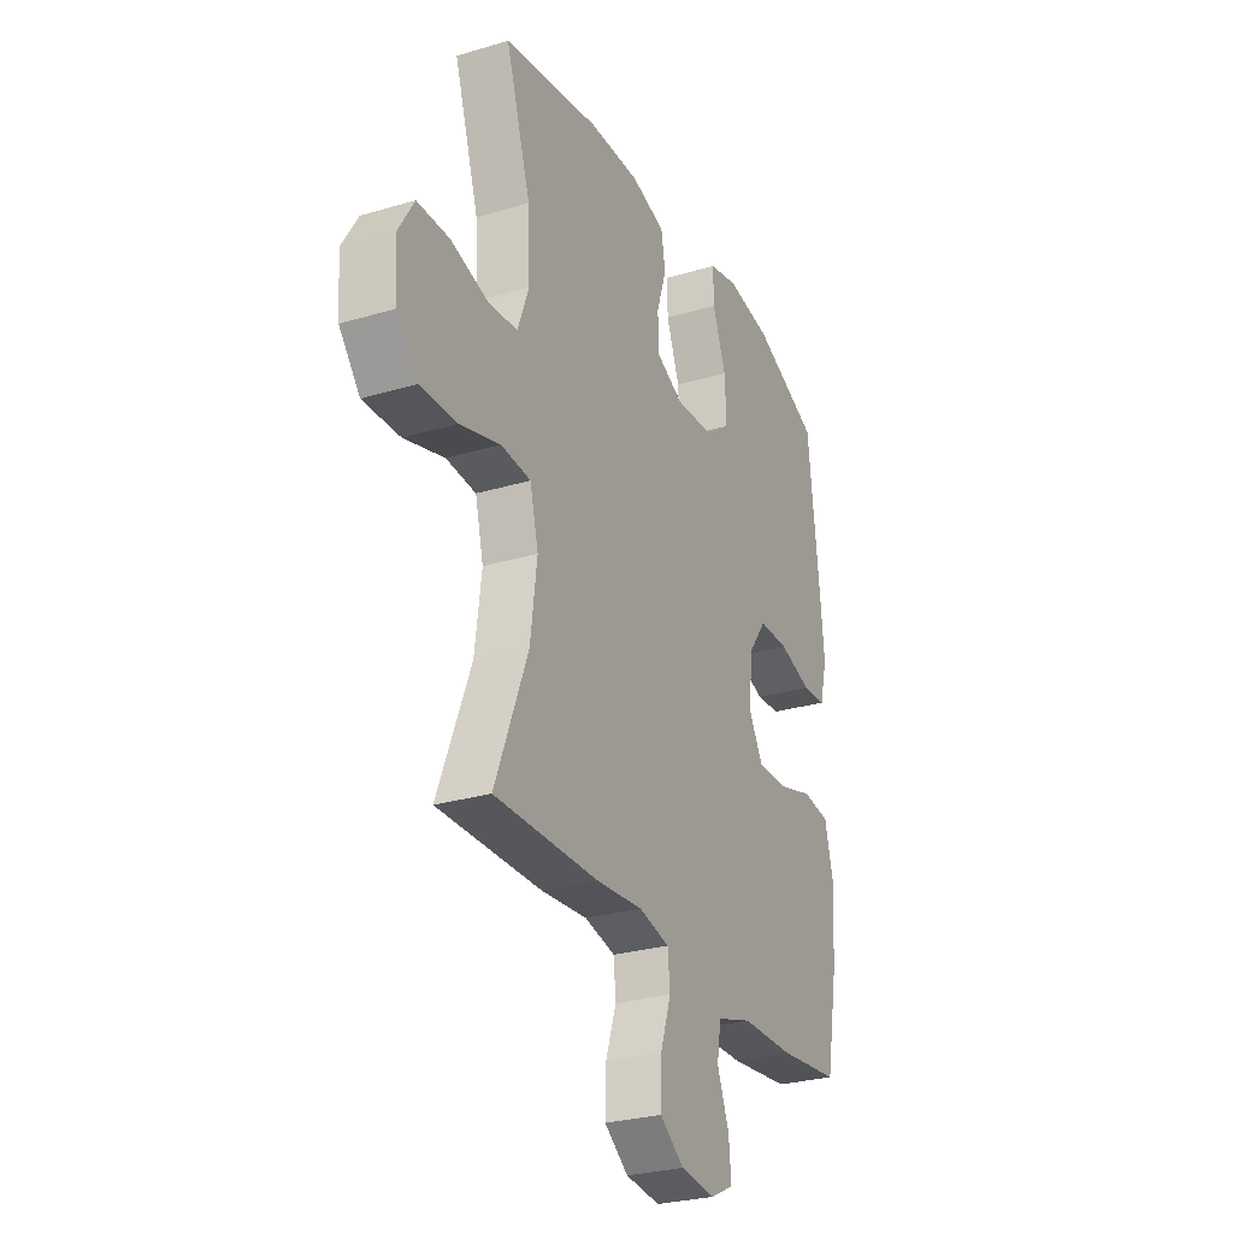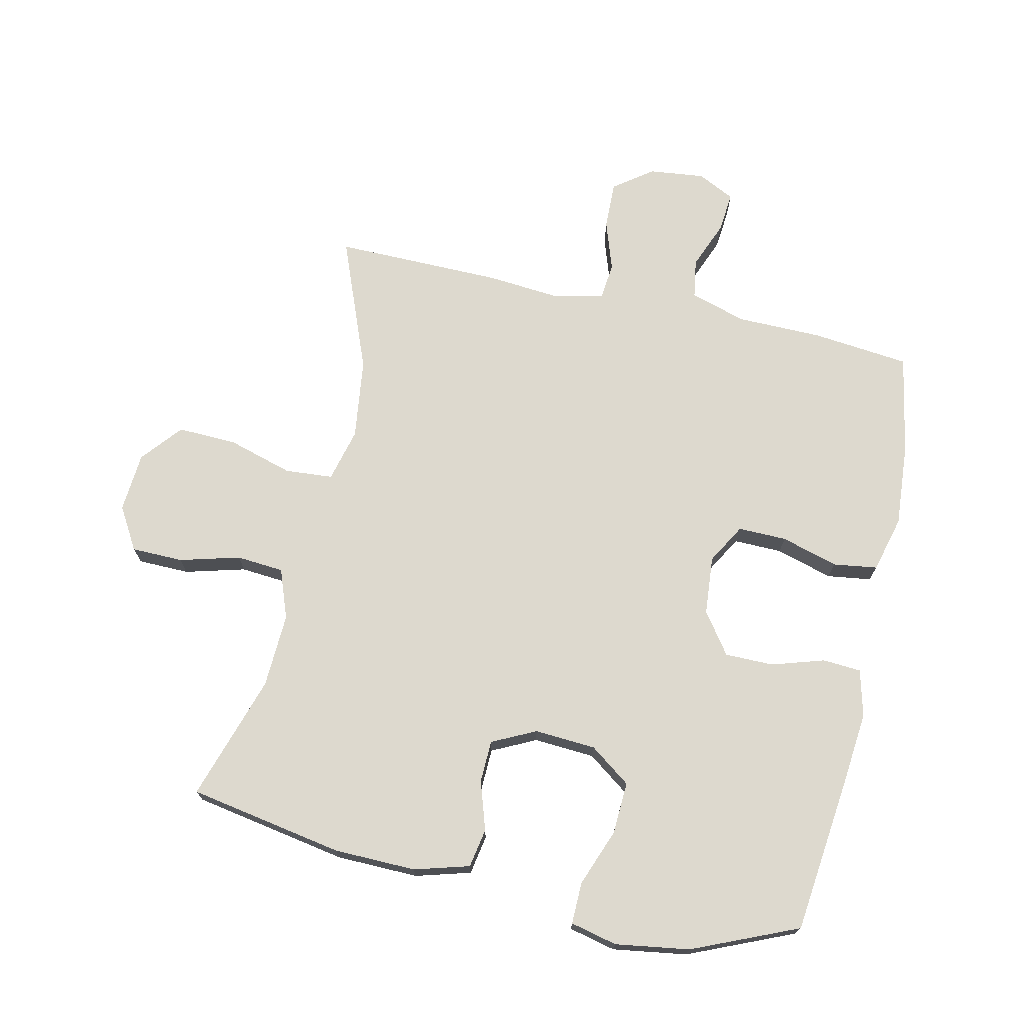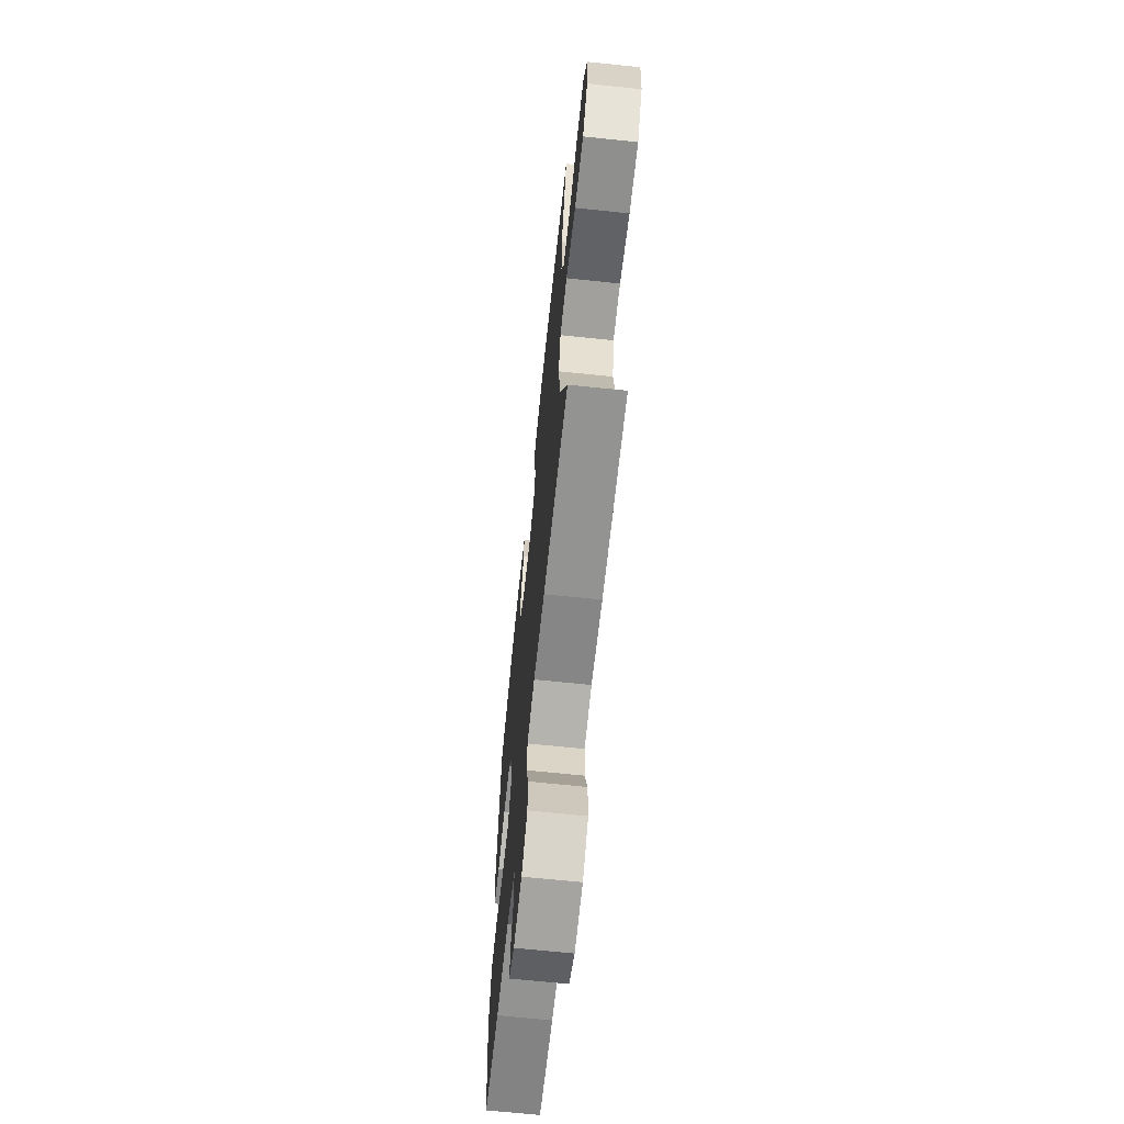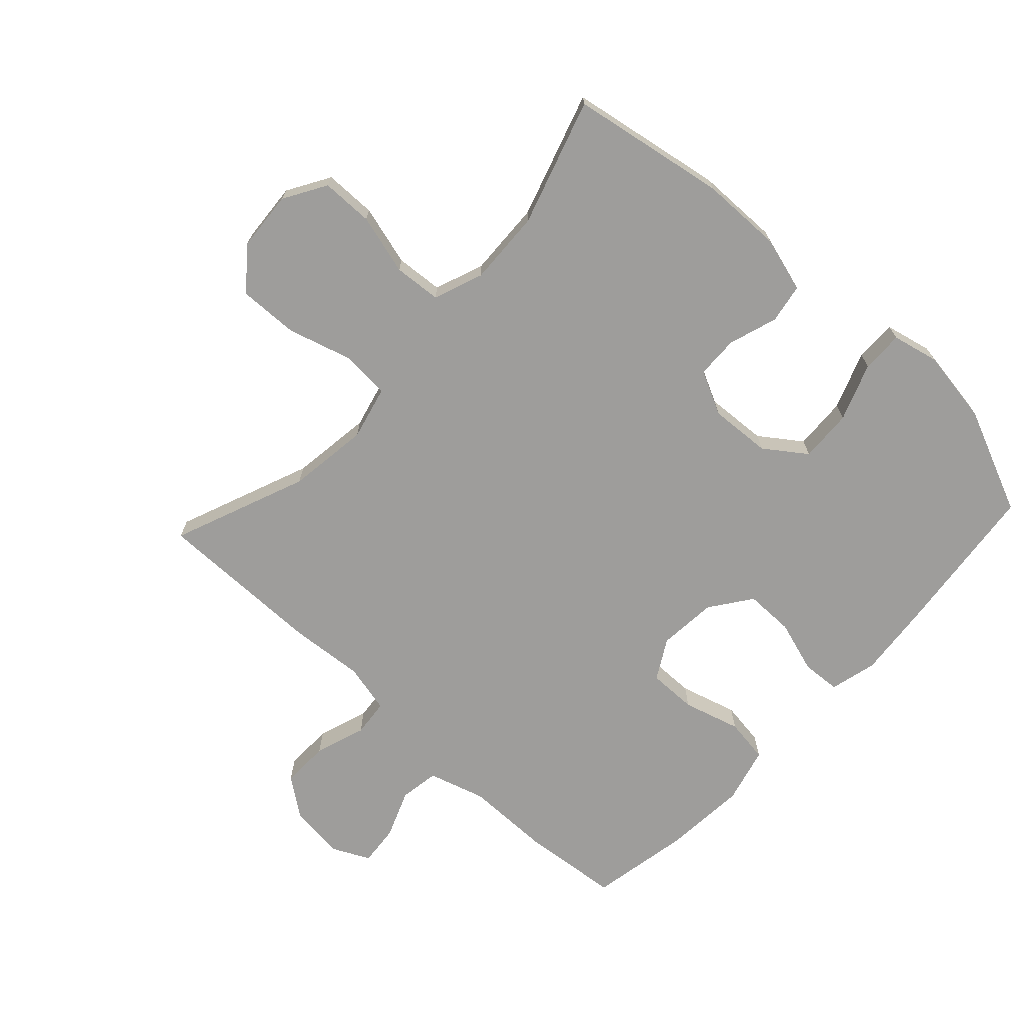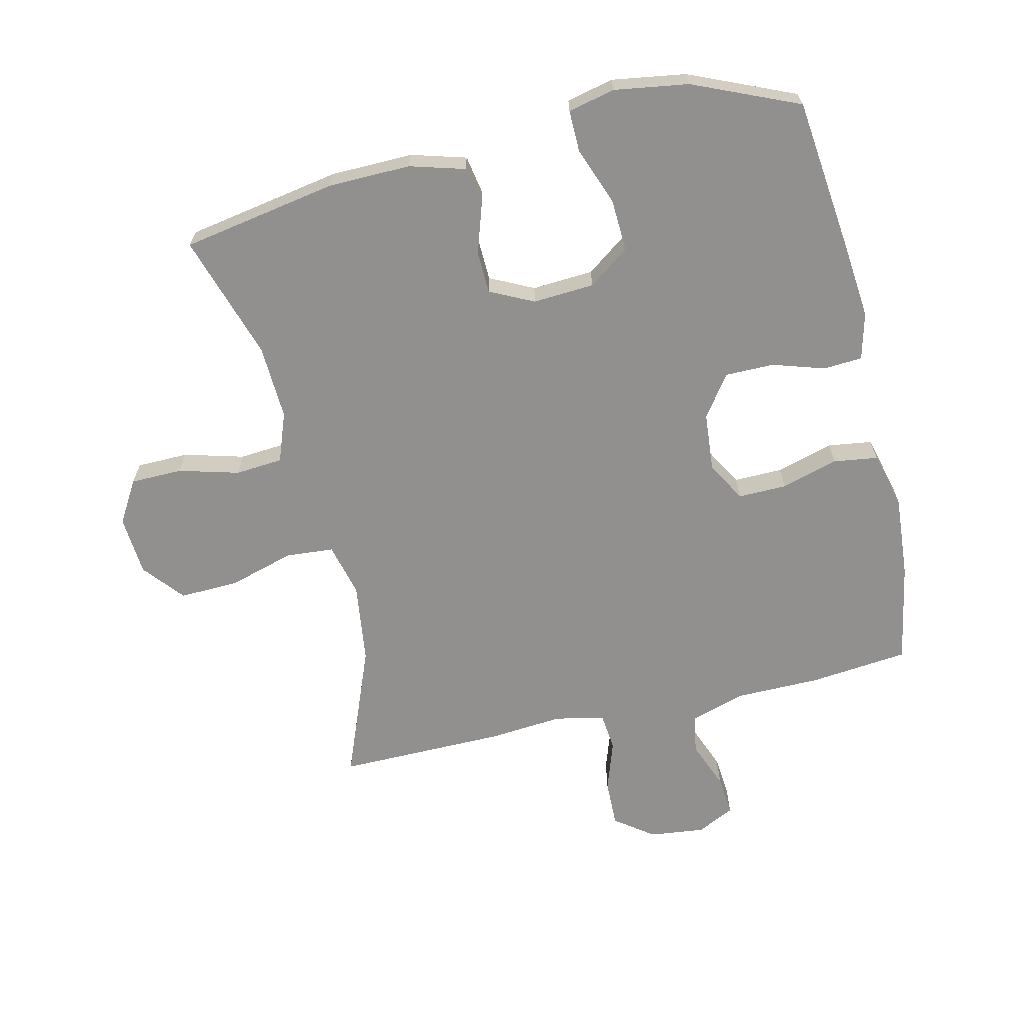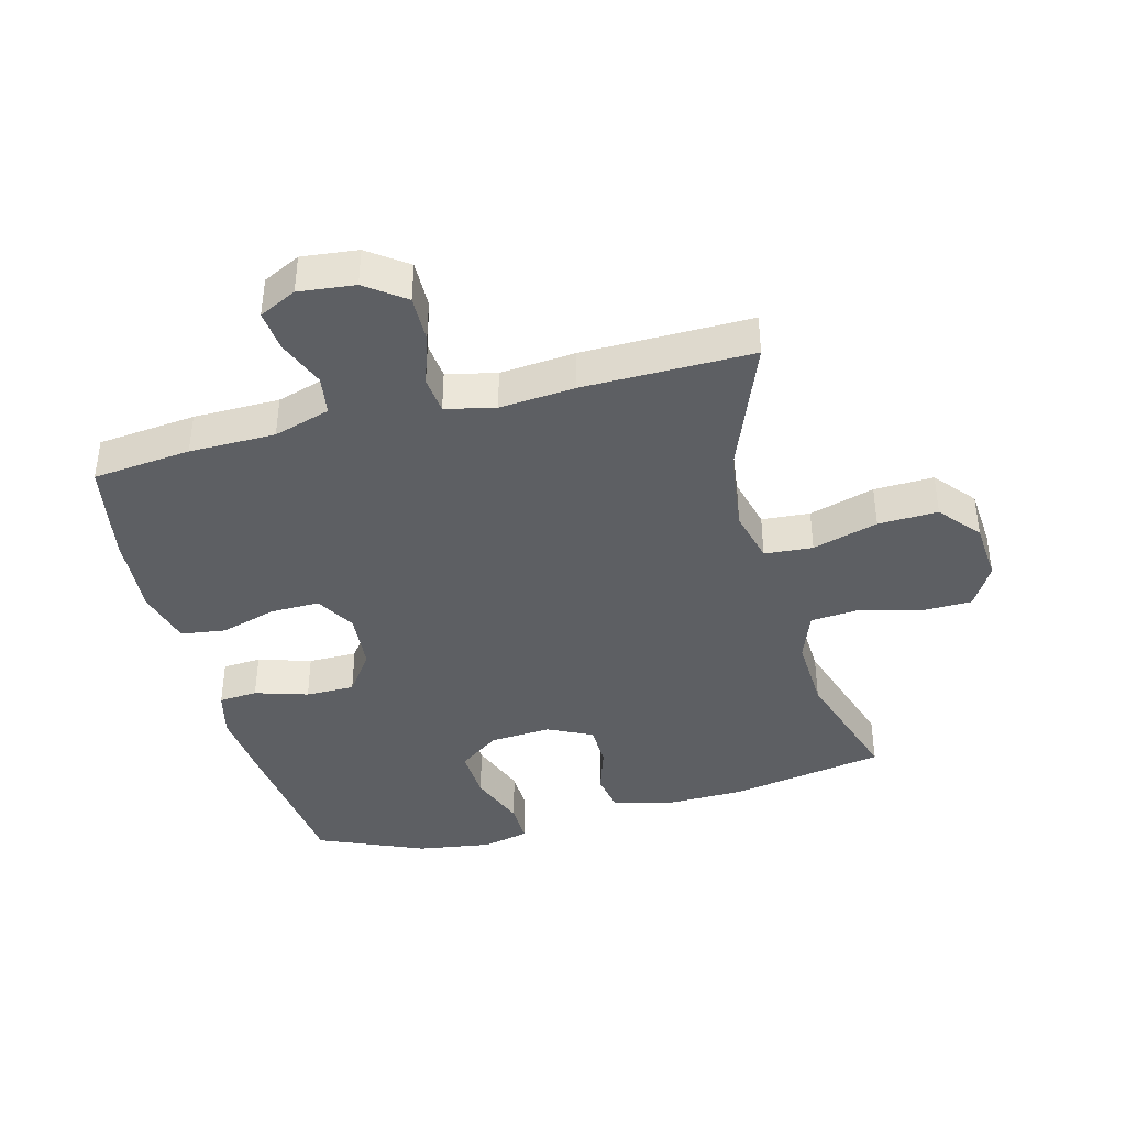
<metadata>
{"format":"obj","ext":"obj","renderer":"f3d","projection":"perspective","resolution":1024,"background":"white","views":[{"elev":-27.8,"azim":-65.5,"up":"+Z"},{"elev":71.8,"azim":12.7,"up":"+Y"},{"elev":-67.0,"azim":-96.0,"up":"+Z"},{"elev":-70.4,"azim":-42.9,"up":"+Y"},{"elev":-65.7,"azim":13.2,"up":"+Y"},{"elev":-40.2,"azim":-165.1,"up":"+Y"}]}
</metadata>
<code>
v 0.5 0.07 -0.5
v 0.345 0.07 -0.516
v 0.21 0.07 -0.517
v 0.121 0.07 -0.544
v 0.111 0.07 -0.606
v 0.141 0.07 -0.682
v 0.147 0.07 -0.746
v 0.088 0.07 -0.775
v 0 0.07 -0.765
v -0.061 0.07 -0.72
v -0.059 0.07 -0.645
v -0.032 0.07 -0.565
v -0.038 0.07 -0.506
v -0.116 0.07 -0.488
v -0.234 0.07 -0.498
v -0.5 0.07 -0.5
v -0.416 0.07 -0.288
v -0.399 0.07 -0.16
v -0.42 0.07 -0.075
v -0.496 0.07 -0.069
v -0.599 0.07 -0.099
v -0.693 0.07 -0.102
v -0.746 0.07 -0.038
v -0.753 0.07 0.057
v -0.713 0.07 0.124
v -0.631 0.07 0.125
v -0.536 0.07 0.099
v -0.461 0.07 0.105
v -0.432 0.07 0.183
v -0.437 0.07 0.301
v -0.5 0.07 0.5
v -0.255 0.07 0.543
v -0.125 0.07 0.545
v -0.038 0.07 0.52
v -0.027 0.07 0.458
v -0.052 0.07 0.381
v -0.05 0.07 0.314
v 0.019 0.07 0.28
v 0.116 0.07 0.286
v 0.181 0.07 0.333
v 0.177 0.07 0.416
v 0.143 0.07 0.507
v 0.142 0.07 0.573
v 0.216 0.07 0.59
v 0.333 0.07 0.572
v 0.5 0.07 0.5
v 0.528 0.07 0.251
v 0.539 0.07 0.136
v 0.52 0.07 0.062
v 0.459 0.07 0.058
v 0.376 0.07 0.084
v 0.299 0.07 0.084
v 0.252 0.07 0.019
v 0.244 0.07 -0.074
v 0.28 0.07 -0.137
v 0.357 0.07 -0.136
v 0.447 0.07 -0.11
v 0.517 0.07 -0.12
v 0.54 0.07 -0.209
v 0.53 0.07 -0.34
v 0.5 0 -0.5
v 0.345 0 -0.516
v 0.21 0 -0.517
v 0.121 0 -0.544
v 0.111 0 -0.606
v 0.141 0 -0.682
v 0.147 0 -0.746
v 0.088 0 -0.775
v 0 0 -0.765
v -0.061 0 -0.72
v -0.059 0 -0.645
v -0.032 0 -0.565
v -0.038 0 -0.506
v -0.116 0 -0.488
v -0.234 0 -0.498
v -0.5 0 -0.5
v -0.416 0 -0.288
v -0.399 0 -0.16
v -0.42 0 -0.075
v -0.496 0 -0.069
v -0.599 0 -0.099
v -0.693 0 -0.102
v -0.746 0 -0.038
v -0.753 0 0.057
v -0.713 0 0.124
v -0.631 0 0.125
v -0.536 0 0.099
v -0.461 0 0.105
v -0.432 0 0.183
v -0.437 0 0.301
v -0.5 0 0.5
v -0.255 0 0.543
v -0.125 0 0.545
v -0.038 0 0.52
v -0.027 0 0.458
v -0.052 0 0.381
v -0.05 0 0.314
v 0.019 0 0.28
v 0.116 0 0.286
v 0.181 0 0.333
v 0.177 0 0.416
v 0.143 0 0.507
v 0.142 0 0.573
v 0.216 0 0.59
v 0.333 0 0.572
v 0.5 0 0.5
v 0.528 0 0.251
v 0.539 0 0.136
v 0.52 0 0.062
v 0.459 0 0.058
v 0.376 0 0.084
v 0.299 0 0.084
v 0.252 0 0.019
v 0.244 0 -0.074
v 0.28 0 -0.137
v 0.357 0 -0.136
v 0.447 0 -0.11
v 0.517 0 -0.12
v 0.54 0 -0.209
v 0.53 0 -0.34
f 56 57 58 59
f 55 56 59 60
f 48 49 50 51
f 48 51 52
f 47 48 52
f 46 47 52
f 45 46 52 53
f 41 42 43 44
f 40 41 44 45
f 33 34 35 36
f 33 36 37
f 30 31 32 33
f 29 30 33 37
f 28 29 37 38
f 24 25 26 27
f 24 27 28
f 23 24 28
f 20 21 22 23
f 19 20 23 28
f 18 19 28 38
f 14 15 16 17
f 13 14 17 18
f 9 10 11 12
f 9 12 13
f 8 9 13
f 5 6 7 8
f 5 8 13
f 4 5 13 18
f 60 1 2 3
f 55 60 3 4
f 40 45 53
f 39 40 53 54
f 38 39 54
f 38 54 55
f 4 18 38 55
f 119 118 117 116
f 120 119 116 115
f 111 110 109 108
f 112 111 108
f 112 108 107
f 112 107 106
f 113 112 106 105
f 104 103 102 101
f 105 104 101 100
f 96 95 94 93
f 97 96 93
f 93 92 91 90
f 97 93 90 89
f 98 97 89 88
f 87 86 85 84
f 88 87 84
f 88 84 83
f 83 82 81 80
f 88 83 80 79
f 98 88 79 78
f 77 76 75 74
f 78 77 74 73
f 72 71 70 69
f 73 72 69
f 73 69 68
f 68 67 66 65
f 73 68 65
f 78 73 65 64
f 63 62 61 120
f 64 63 120 115
f 113 105 100
f 114 113 100 99
f 114 99 98
f 115 114 98
f 115 98 78 64
f 1 61 62 2
f 2 62 63 3
f 3 63 64 4
f 4 64 65 5
f 5 65 66 6
f 6 66 67 7
f 7 67 68 8
f 8 68 69 9
f 9 69 70 10
f 10 70 71 11
f 11 71 72 12
f 12 72 73 13
f 13 73 74 14
f 14 74 75 15
f 15 75 76 16
f 16 76 77 17
f 17 77 78 18
f 18 78 79 19
f 19 79 80 20
f 20 80 81 21
f 21 81 82 22
f 22 82 83 23
f 23 83 84 24
f 24 84 85 25
f 25 85 86 26
f 26 86 87 27
f 27 87 88 28
f 28 88 89 29
f 29 89 90 30
f 30 90 91 31
f 31 91 92 32
f 32 92 93 33
f 33 93 94 34
f 34 94 95 35
f 35 95 96 36
f 36 96 97 37
f 37 97 98 38
f 38 98 99 39
f 39 99 100 40
f 40 100 101 41
f 41 101 102 42
f 42 102 103 43
f 43 103 104 44
f 44 104 105 45
f 45 105 106 46
f 46 106 107 47
f 47 107 108 48
f 48 108 109 49
f 49 109 110 50
f 50 110 111 51
f 51 111 112 52
f 52 112 113 53
f 53 113 114 54
f 54 114 115 55
f 55 115 116 56
f 56 116 117 57
f 57 117 118 58
f 58 118 119 59
f 59 119 120 60
f 60 120 61 1

</code>
